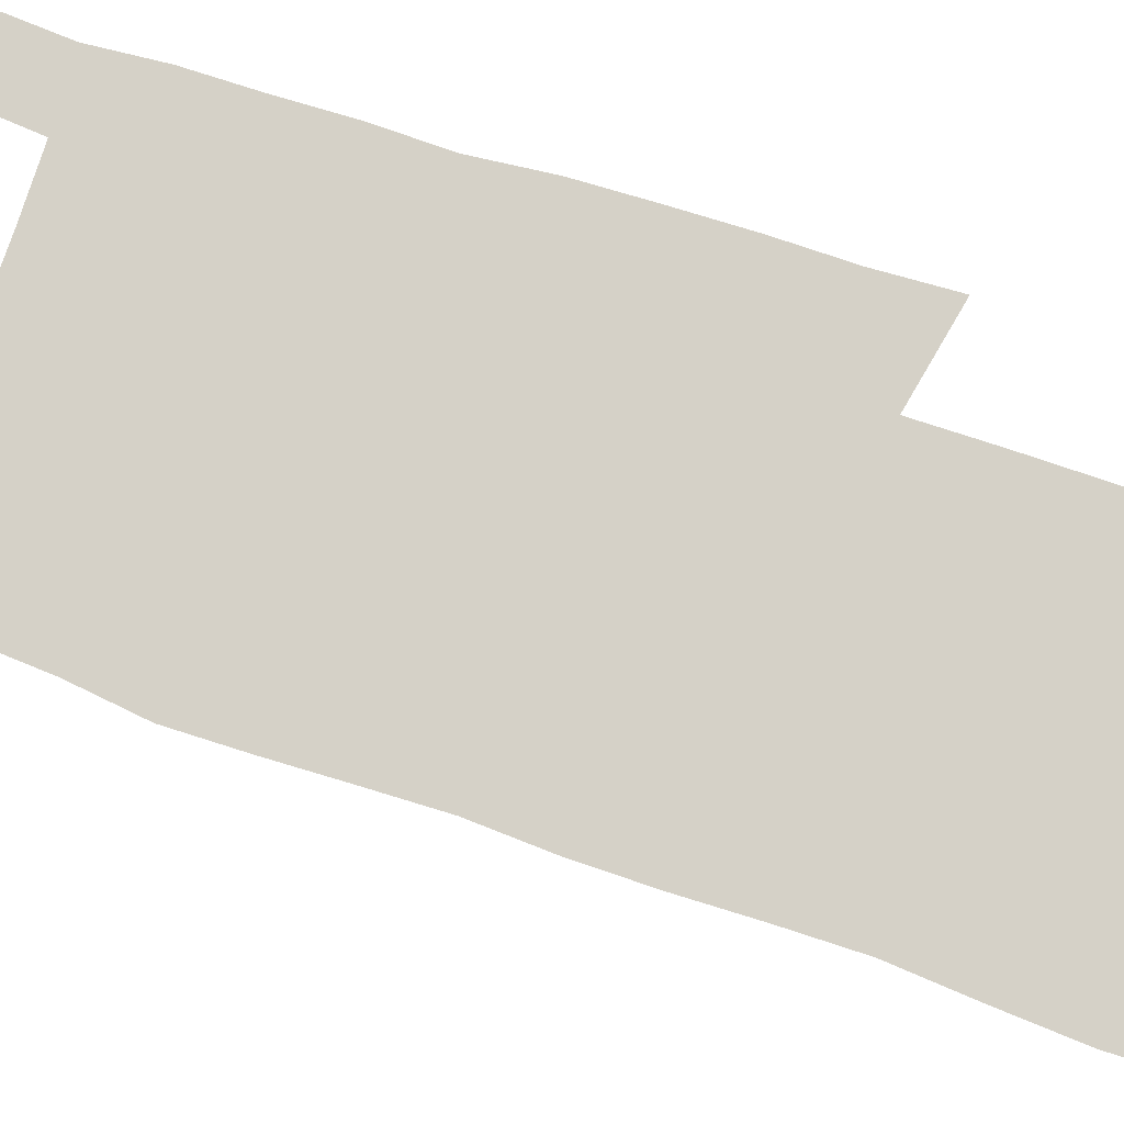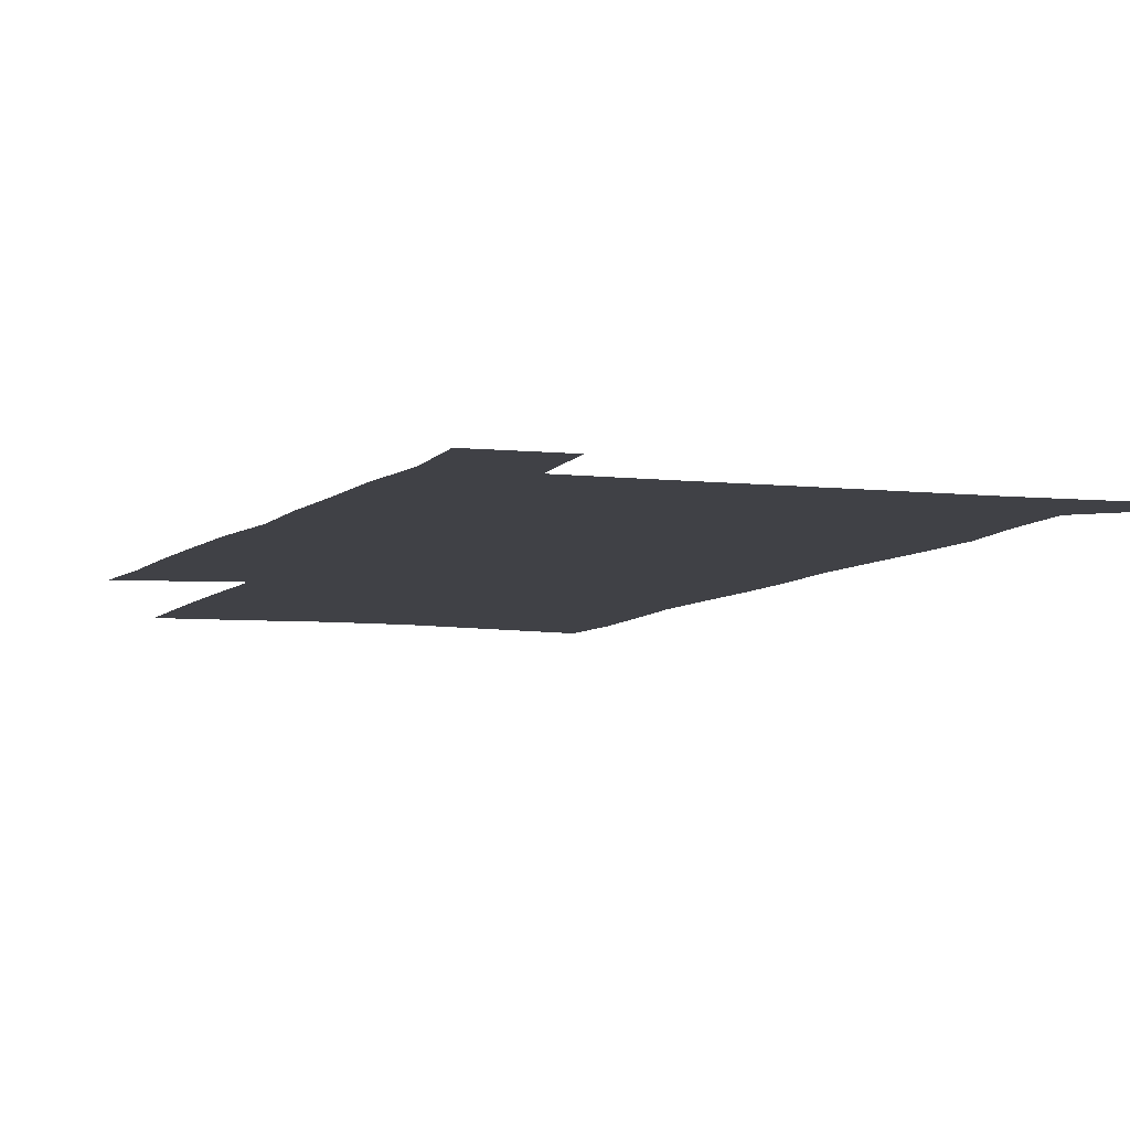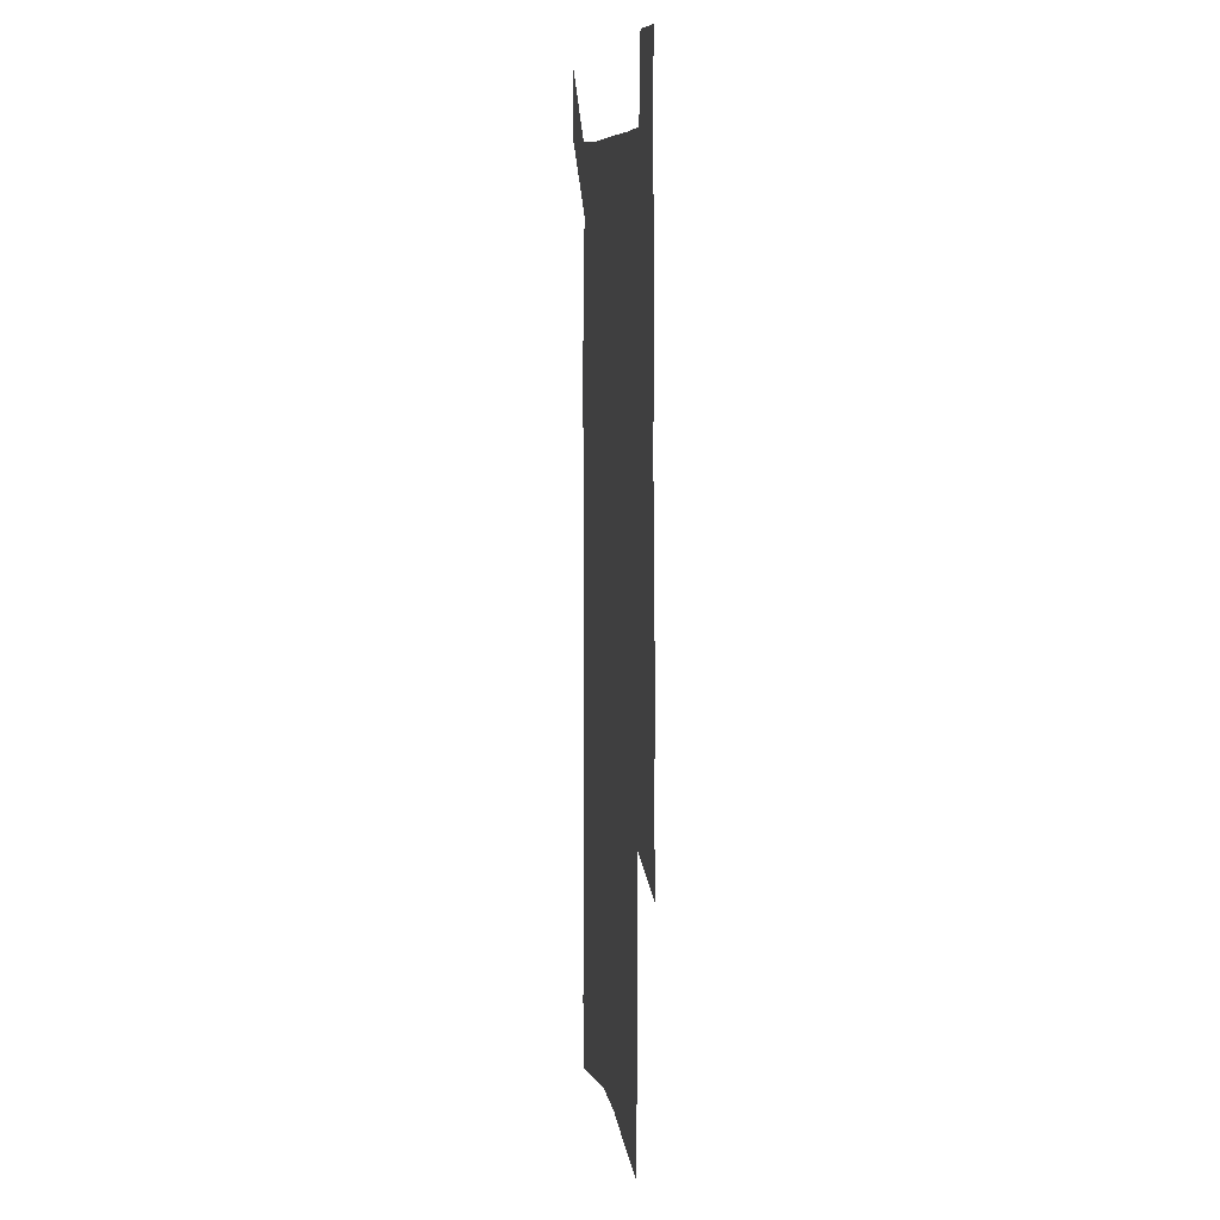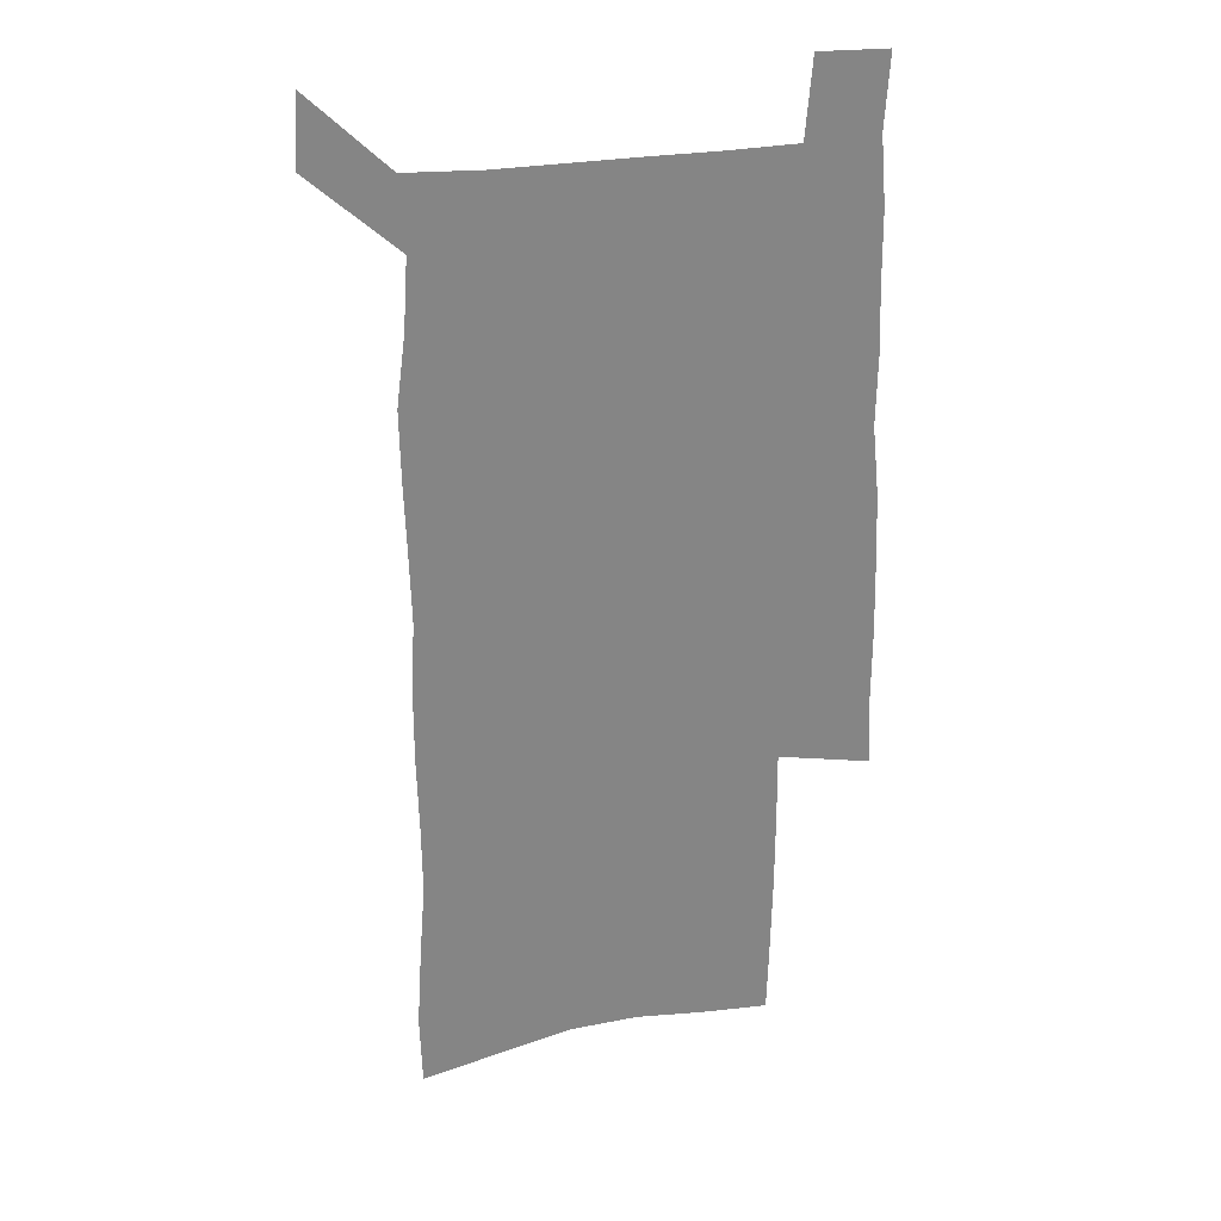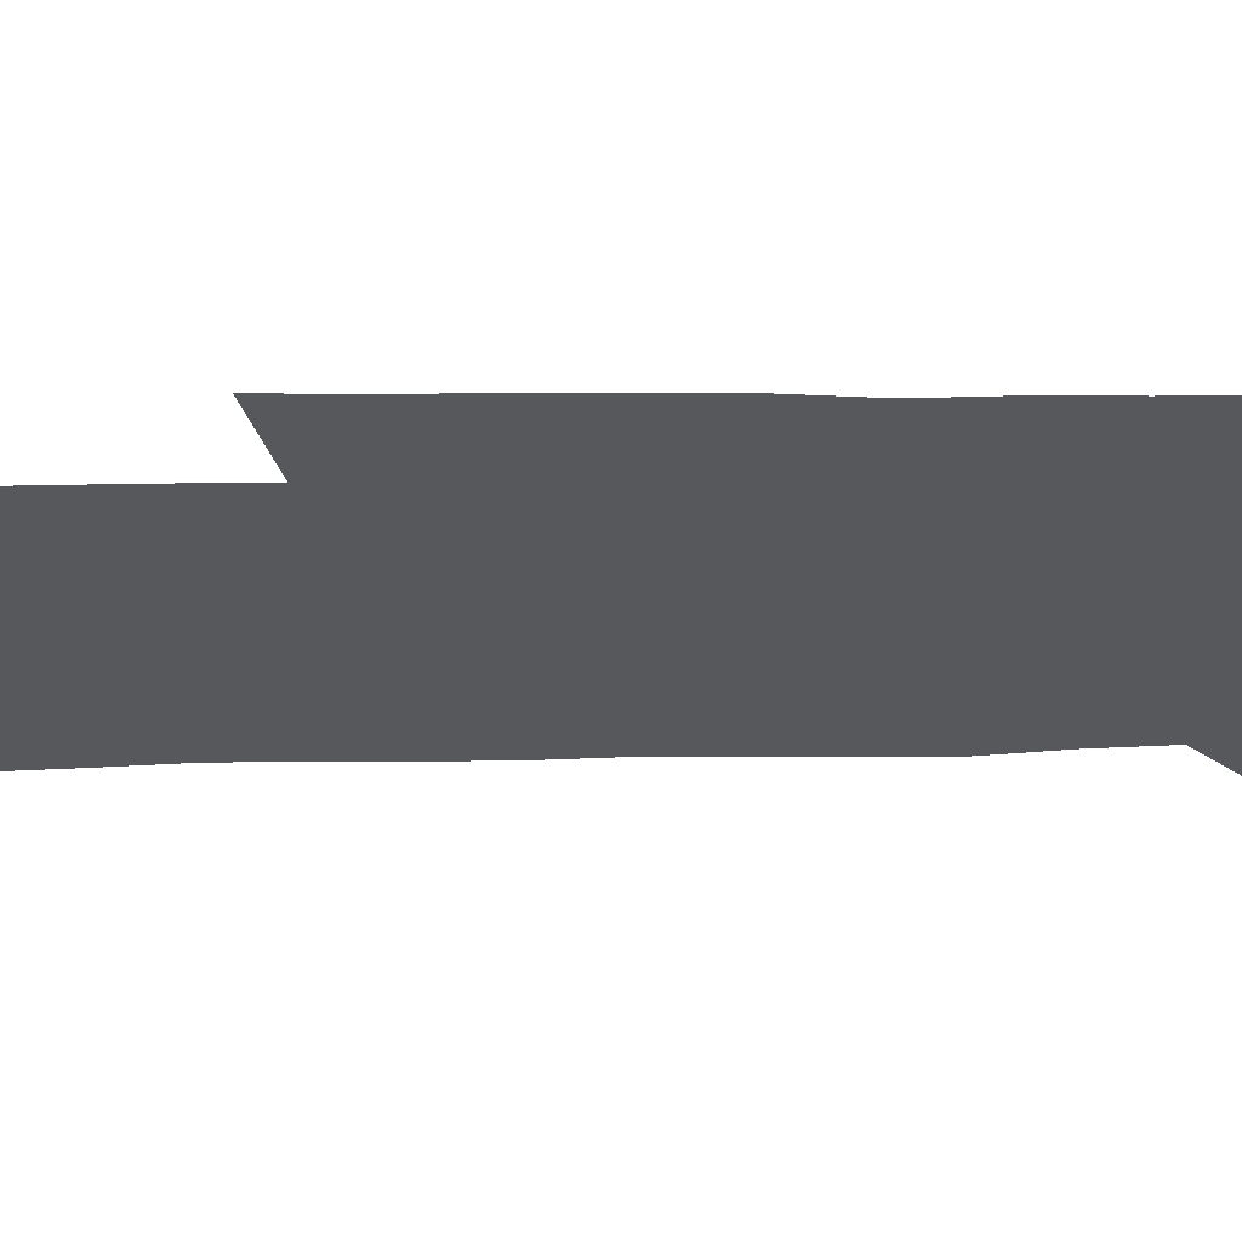
<metadata>
{"format":"obj","ext":"obj","renderer":"f3d","projection":"perspective","resolution":1024,"background":"white","views":[{"elev":78.9,"azim":-71.5,"up":"+Z"},{"elev":-6.0,"azim":159.8,"up":"+Z"},{"elev":8.7,"azim":81.9,"up":"+Y"},{"elev":28.3,"azim":-14.6,"up":"+Y"},{"elev":-28.7,"azim":91.5,"up":"+Z"}]}
</metadata>
<code>
v 444.4 571.2 0
v 446.3 600.3 0
v 474.3 167 0
v 473.4 198.3 0
v 475.5 231.7 0
v 478.1 264.8 0
v 477.8 295.6 0
v 477 326.2 0
v 477 357 0
v 478.6 388.5 0
v 477.8 418.5 0
v 476.8 448.6 0
v 476.3 478.4 0
v 480.1 508.4 0
v 482 537.7 0
v 479.8 568 0
v 506.8 174 0
v 512.7 211.9 0
v 513.1 242.3 0
v 513.1 272.6 0
v 512.8 302.6 0
v 512.9 332.9 0
v 512.3 362.5 0
v 513.9 392.9 0
v 512.5 421.7 0
v 513.5 451 0
v 513.9 479.7 0
v 513.3 508.5 0
v 513.4 537.2 0
v 512.3 566.5 0
v 539.6 180.8 0
v 541.4 214.2 0
v 543.3 247.1 0
v 543 276 0
v 543.2 306.2 0
v 543.1 336 0
v 543.4 365.8 0
v 543 394.6 0
v 543.7 423.8 0
v 543.5 452 0
v 542.5 480.4 0
v 543.6 508.7 0
v 543.1 537.1 0
v 542 566.6 0
v 568.9 181.7 0
v 570.2 217.5 0
v 570.8 248.3 0
v 571.1 275.8 0
v 571.9 307.9 0
v 571.9 337.5 0
v 571.9 366.9 0
v 571.9 396 0
v 571.9 424.3 0
v 571.9 452.8 0
v 572.3 481.2 0
v 572.2 508.9 0
v 572.2 536.7 0
v 571.3 566.7 0
v 598.2 178.5 0
v 598.2 215.4 0
v 599.3 245.7 0
v 599.4 277.8 0
v 600.1 307.1 0
v 600.6 336.4 0
v 599.8 367.5 0
v 600 395.9 0
v 600.1 424.5 0
v 600.4 452.9 0
v 600.1 481.3 0
v 600.3 509.1 0
v 600.5 537.4 0
v 600.5 566.5 0
v 627.7 176.5 0
v 628.6 209.2 0
v 629.3 240.9 0
v 629.4 273.1 0
v 629.1 304.9 0
v 630 334.7 0
v 629.6 365 0
v 629.3 394.4 0
v 630.4 423.3 0
v 629.6 452.5 0
v 629.9 481.1 0
v 630.7 509.8 0
v 629.5 538.4 0
v 629.7 567 0
v 632.5 600.4 0
v 669.8 296.4 0
v 668.2 328.1 0
v 668.3 358.9 0
v 667.5 389.6 0
v 666.4 420.1 0
v 663.3 451 0
v 663.8 480.7 0
v 662.8 510.2 0
v 662.5 539.6 0
v 660.1 568.6 0
v 662.1 599.6 0
f 15 16 1
f 1 16 2
f 3 17 4
f 17 18 4
f 4 18 5
f 18 19 5
f 5 19 6
f 19 20 6
f 6 20 7
f 20 21 7
f 7 21 8
f 21 22 8
f 8 22 9
f 22 23 9
f 9 23 10
f 23 24 10
f 10 24 11
f 24 25 11
f 11 25 12
f 25 26 12
f 12 26 13
f 26 27 13
f 13 27 14
f 27 28 14
f 14 28 15
f 28 29 15
f 15 29 16
f 29 30 16
f 17 31 18
f 31 32 18
f 18 32 19
f 32 33 19
f 19 33 20
f 33 34 20
f 20 34 21
f 34 35 21
f 21 35 22
f 35 36 22
f 22 36 23
f 36 37 23
f 23 37 24
f 37 38 24
f 24 38 25
f 38 39 25
f 25 39 26
f 39 40 26
f 26 40 27
f 40 41 27
f 27 41 28
f 41 42 28
f 28 42 29
f 42 43 29
f 29 43 30
f 43 44 30
f 31 45 32
f 45 46 32
f 32 46 33
f 46 47 33
f 33 47 34
f 47 48 34
f 34 48 35
f 48 49 35
f 35 49 36
f 49 50 36
f 36 50 37
f 50 51 37
f 37 51 38
f 51 52 38
f 38 52 39
f 52 53 39
f 39 53 40
f 53 54 40
f 40 54 41
f 54 55 41
f 41 55 42
f 55 56 42
f 42 56 43
f 56 57 43
f 43 57 44
f 57 58 44
f 45 59 46
f 59 60 46
f 46 60 47
f 60 61 47
f 47 61 48
f 61 62 48
f 48 62 49
f 62 63 49
f 49 63 50
f 63 64 50
f 50 64 51
f 64 65 51
f 51 65 52
f 65 66 52
f 52 66 53
f 66 67 53
f 53 67 54
f 67 68 54
f 54 68 55
f 68 69 55
f 55 69 56
f 69 70 56
f 56 70 57
f 70 71 57
f 57 71 58
f 71 72 58
f 59 73 60
f 73 74 60
f 60 74 61
f 74 75 61
f 61 75 62
f 75 76 62
f 62 76 63
f 76 77 63
f 63 77 64
f 77 78 64
f 64 78 65
f 78 79 65
f 65 79 66
f 79 80 66
f 66 80 67
f 80 81 67
f 67 81 68
f 81 82 68
f 68 82 69
f 82 83 69
f 69 83 70
f 83 84 70
f 70 84 71
f 84 85 71
f 71 85 72
f 85 86 72
f 77 88 78
f 88 89 78
f 78 89 79
f 89 90 79
f 79 90 80
f 90 91 80
f 80 91 81
f 91 92 81
f 81 92 82
f 92 93 82
f 82 93 83
f 93 94 83
f 83 94 84
f 94 95 84
f 84 95 85
f 95 96 85
f 85 96 86
f 96 97 86
f 86 97 87
f 97 98 87

</code>
